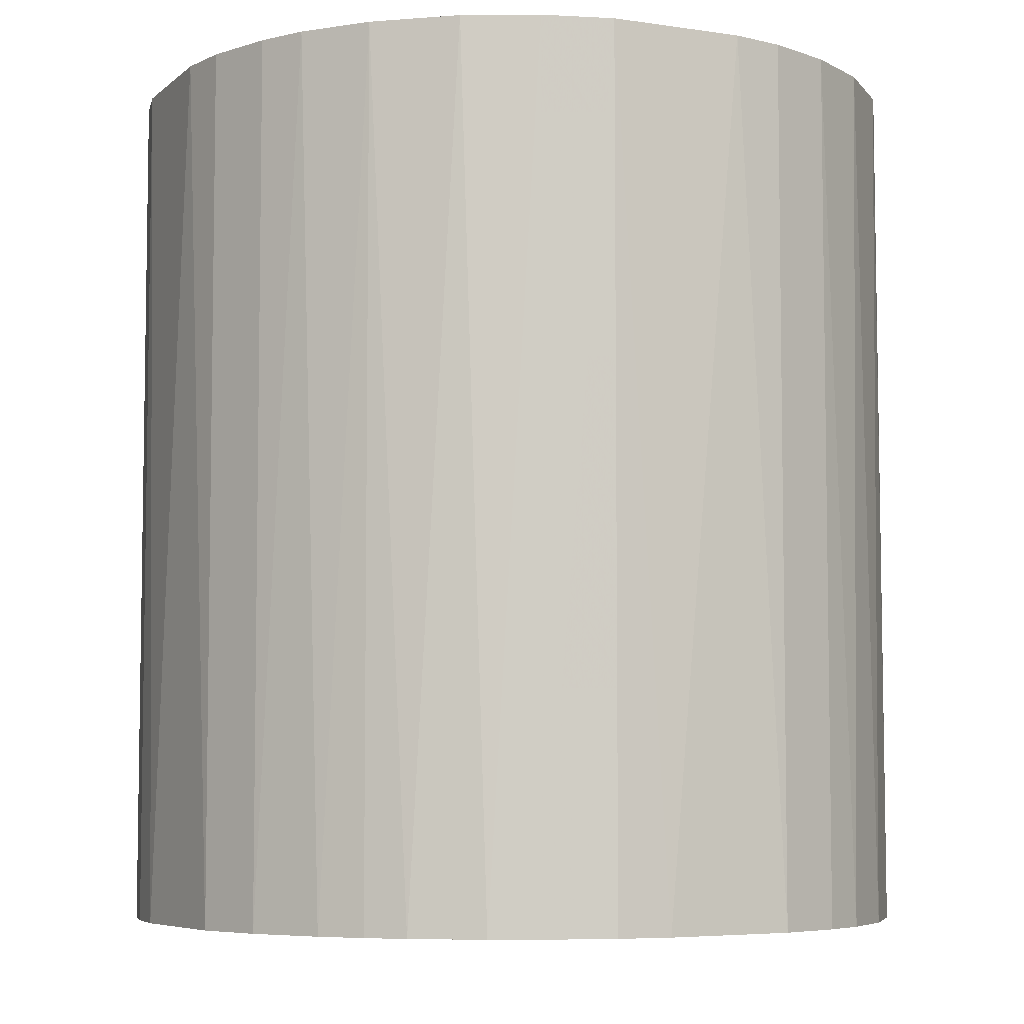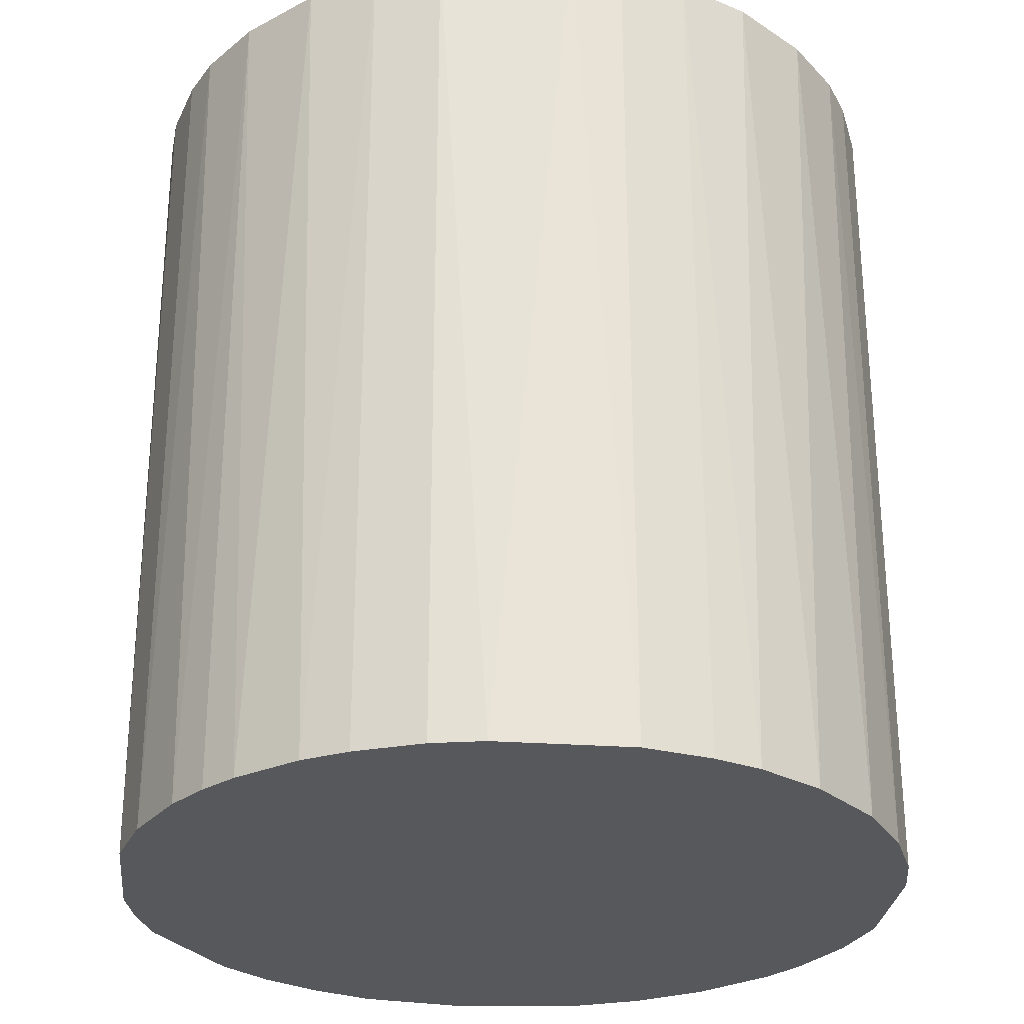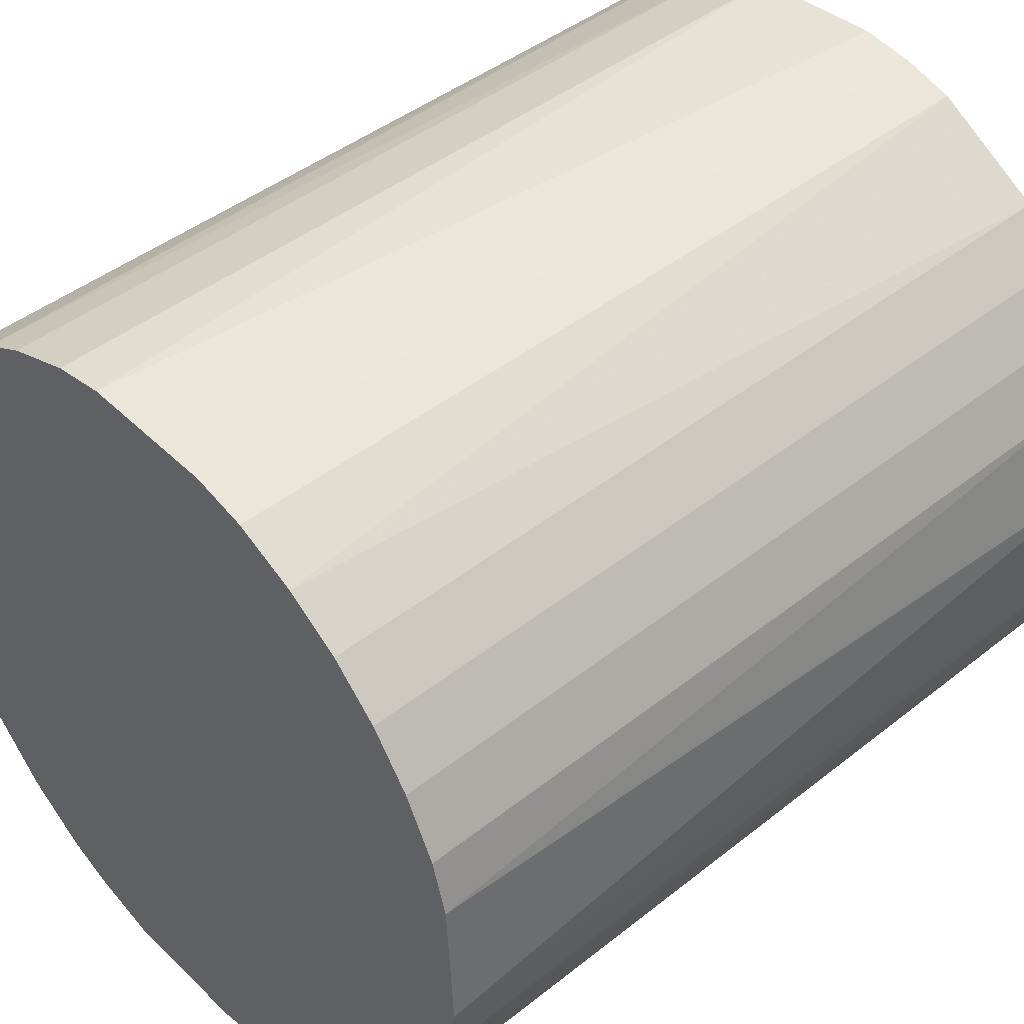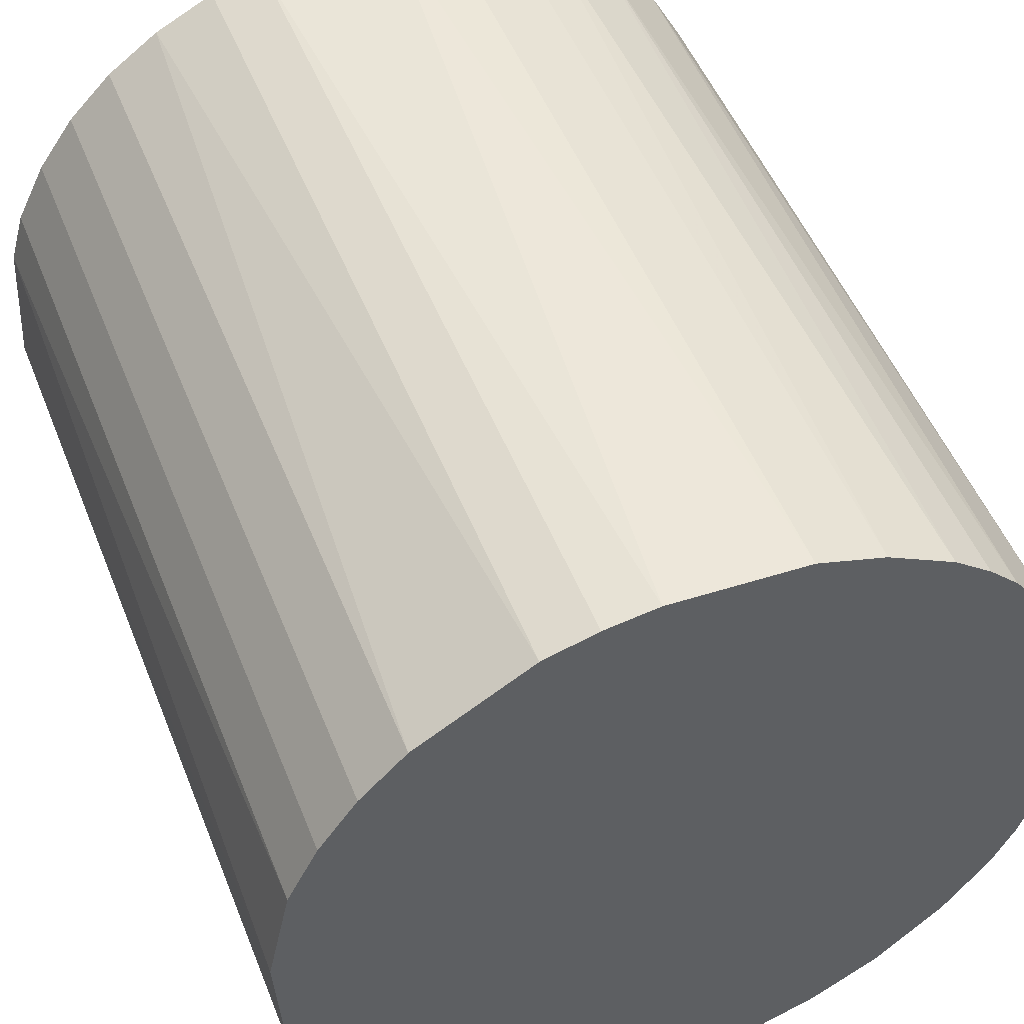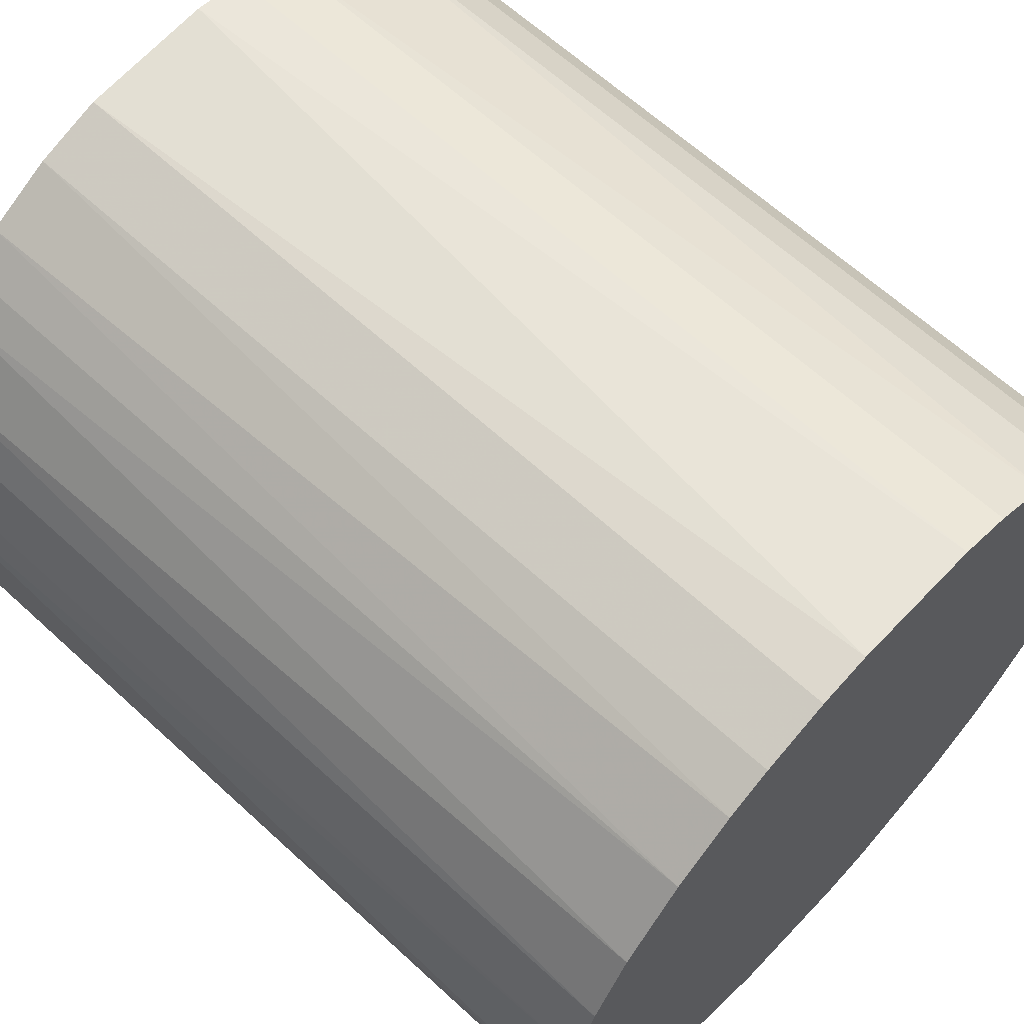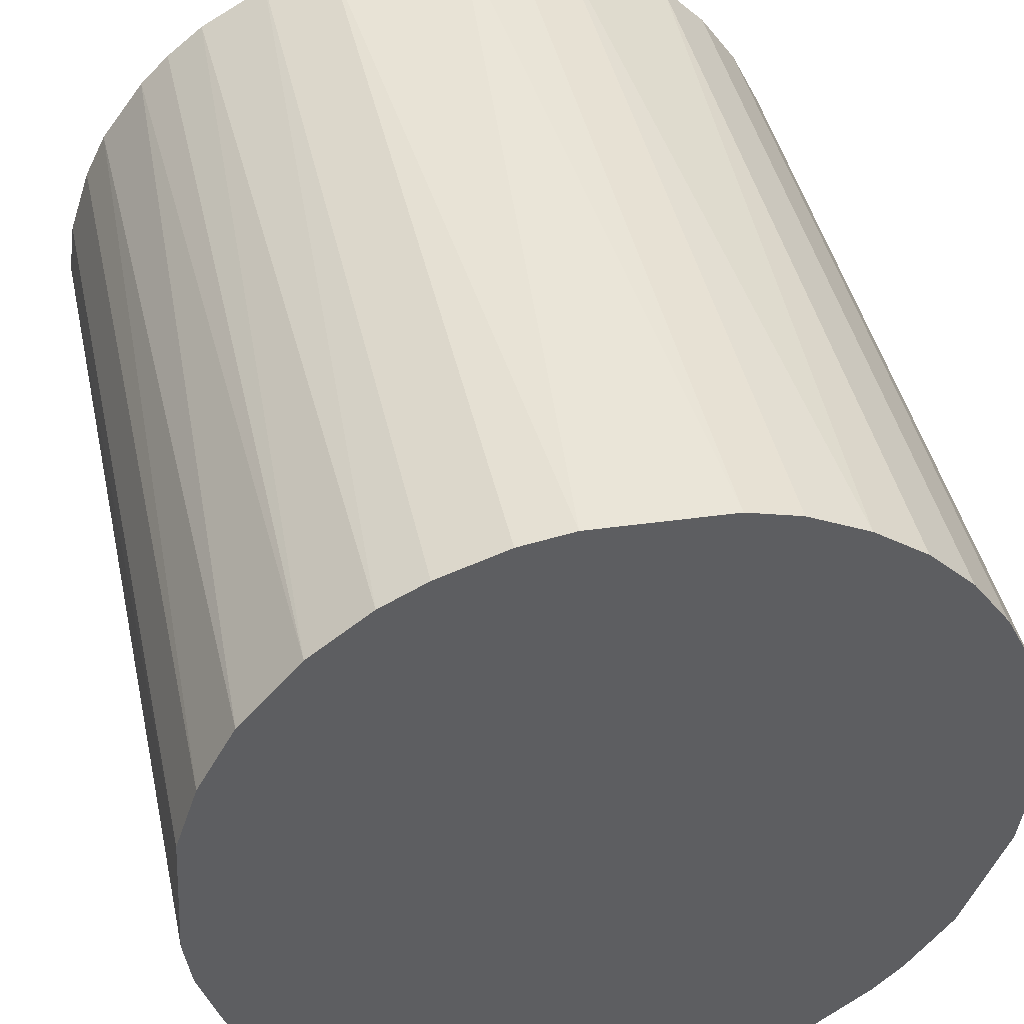
<metadata>
{"format":"obj","ext":"obj","renderer":"f3d","projection":"perspective","resolution":1024,"background":"white","views":[{"elev":-5.9,"azim":-117.9,"up":"+Z"},{"elev":-27.9,"azim":-92.9,"up":"+Z"},{"elev":43.7,"azim":47.0,"up":"+Y"},{"elev":50.6,"azim":158.7,"up":"+Y"},{"elev":63.8,"azim":-47.1,"up":"+Y"},{"elev":43.7,"azim":-12.4,"up":"+Y"}]}
</metadata>
<code>
o convex_0
v 0.006885 0.0284 0.032
v -0.003043 -0.02897 -0.032
v -0.006904 -0.02841 -0.032
v 0.006885 0.0284 -0.032
v -0.02841 0.006884 0.032
v 0.02508 -0.01518 0.032
v 0.02895 0.003023 -0.032
v -0.0251 0.01515 -0.032
v -0.01959 -0.02179 0.032
v -0.02676 -0.01187 -0.032
v 0.02508 0.01515 0.032
v -0.01518 0.02508 0.032
v 0.01957 -0.0218 -0.032
v 0.006885 -0.02841 0.032
v -0.006904 0.0284 -0.032
v 0.01902 0.02233 -0.032
v -0.02841 -0.006899 0.032
v 0.02895 -0.003043 0.032
v 0.02674 -0.01187 -0.032
v -0.02897 0.003018 -0.032
v -0.006904 -0.02841 0.032
v -0.01683 -0.024 -0.032
v 0.01516 0.02508 0.032
v 0.006885 -0.02841 -0.032
v 0.01516 -0.0251 0.032
v -0.003043 0.02895 0.032
v -0.024 0.01681 0.032
v -0.01683 0.02398 -0.032
v 0.02508 0.01515 -0.032
v 0.0284 0.006879 0.032
v -0.024 -0.01683 0.032
v -0.0218 -0.01959 -0.032
v -0.01187 -0.02676 0.032
v 0.02233 0.01902 0.032
v 0.01184 -0.02676 -0.032
v 0.0284 -0.006899 -0.032
v 0.01075 0.02729 -0.032
v -0.02841 -0.006899 -0.032
v 0.02729 0.01074 -0.032
v 0.01957 -0.0218 0.032
v 0.003023 0.02895 -0.032
v 0.003023 -0.02897 0.032
v -0.02897 -0.003038 0.032
v 0.0284 -0.006899 0.032
v 0.02398 -0.01683 -0.032
v -0.01959 0.02177 -0.032
v -0.02676 0.01184 -0.032
v -0.01187 0.02674 0.032
v -0.01959 0.02177 0.032
v -0.01187 0.02674 -0.032
v -0.02676 0.01184 0.032
v -0.01187 -0.02676 -0.032
v -0.02676 -0.01187 0.032
v -0.02511 -0.01518 -0.032
v -0.01518 -0.0251 0.032
v 0.01681 -0.024 -0.032
v 0.02729 0.01074 0.032
v 0.01075 0.02729 0.032
v 0.02233 0.01902 -0.032
v -0.0218 0.01957 -0.032
v 0.01902 0.02233 0.032
v -0.02841 0.006884 -0.032
v -0.006904 0.0284 0.032
v 0.02178 -0.01959 0.032
f 13 45 64
f 2 3 4
f 1 5 6
f 2 4 7
f 4 3 8
f 6 5 9
f 8 3 10
f 1 6 11
f 5 1 12
f 2 7 13
f 6 9 14
f 4 8 15
f 7 4 16
f 9 5 17
f 11 6 18
f 13 7 19
f 8 10 20
f 3 2 21
f 14 9 21
f 10 3 22
f 1 11 23
f 2 13 24
f 6 14 25
f 12 1 26
f 5 12 27
f 15 8 28
f 7 16 29
f 18 7 30
f 11 18 30
f 9 17 31
f 10 22 32
f 22 9 32
f 9 31 32
f 3 21 33
f 21 9 33
f 23 11 34
f 11 29 34
f 24 13 35
f 14 24 35
f 25 14 35
f 7 18 36
f 19 7 36
f 4 1 37
f 16 4 37
f 23 16 37
f 10 17 38
f 20 10 38
f 7 29 39
f 29 11 39
f 30 7 39
f 6 25 40
f 1 4 41
f 4 15 41
f 26 1 41
f 15 26 41
f 21 2 42
f 14 21 42
f 2 24 42
f 24 14 42
f 17 5 43
f 5 20 43
f 38 17 43
f 20 38 43
f 18 6 44
f 6 19 44
f 36 18 44
f 19 36 44
f 19 6 45
f 13 19 45
f 28 8 46
f 8 20 47
f 12 26 48
f 27 12 49
f 12 28 49
f 28 46 49
f 28 12 50
f 15 28 50
f 12 48 50
f 48 15 50
f 5 27 51
f 27 8 51
f 47 5 51
f 8 47 51
f 22 3 52
f 3 33 52
f 17 10 53
f 31 17 53
f 31 53 54
f 10 32 54
f 32 31 54
f 53 10 54
f 9 22 55
f 33 9 55
f 22 52 55
f 52 33 55
f 35 13 56
f 25 35 56
f 13 40 56
f 40 25 56
f 11 30 57
f 39 11 57
f 30 39 57
f 1 23 58
f 37 1 58
f 23 37 58
f 29 16 59
f 16 34 59
f 34 29 59
f 8 27 60
f 46 8 60
f 27 49 60
f 49 46 60
f 16 23 61
f 23 34 61
f 34 16 61
f 20 5 62
f 5 47 62
f 47 20 62
f 26 15 63
f 48 26 63
f 15 48 63
f 6 40 64
f 40 13 64
f 45 6 64

</code>
